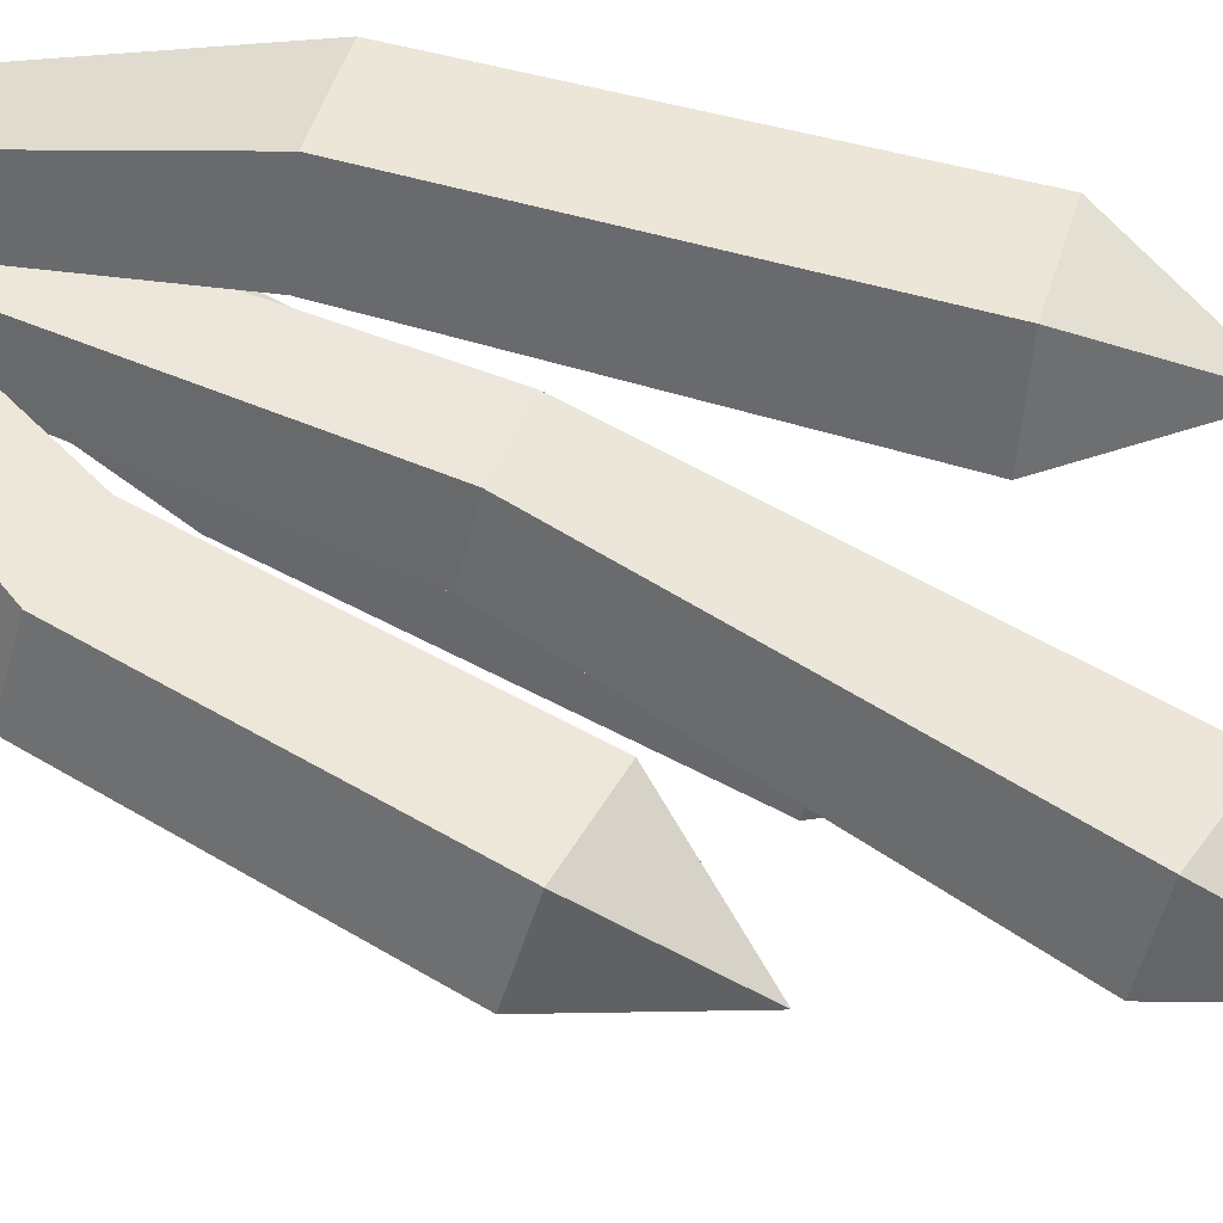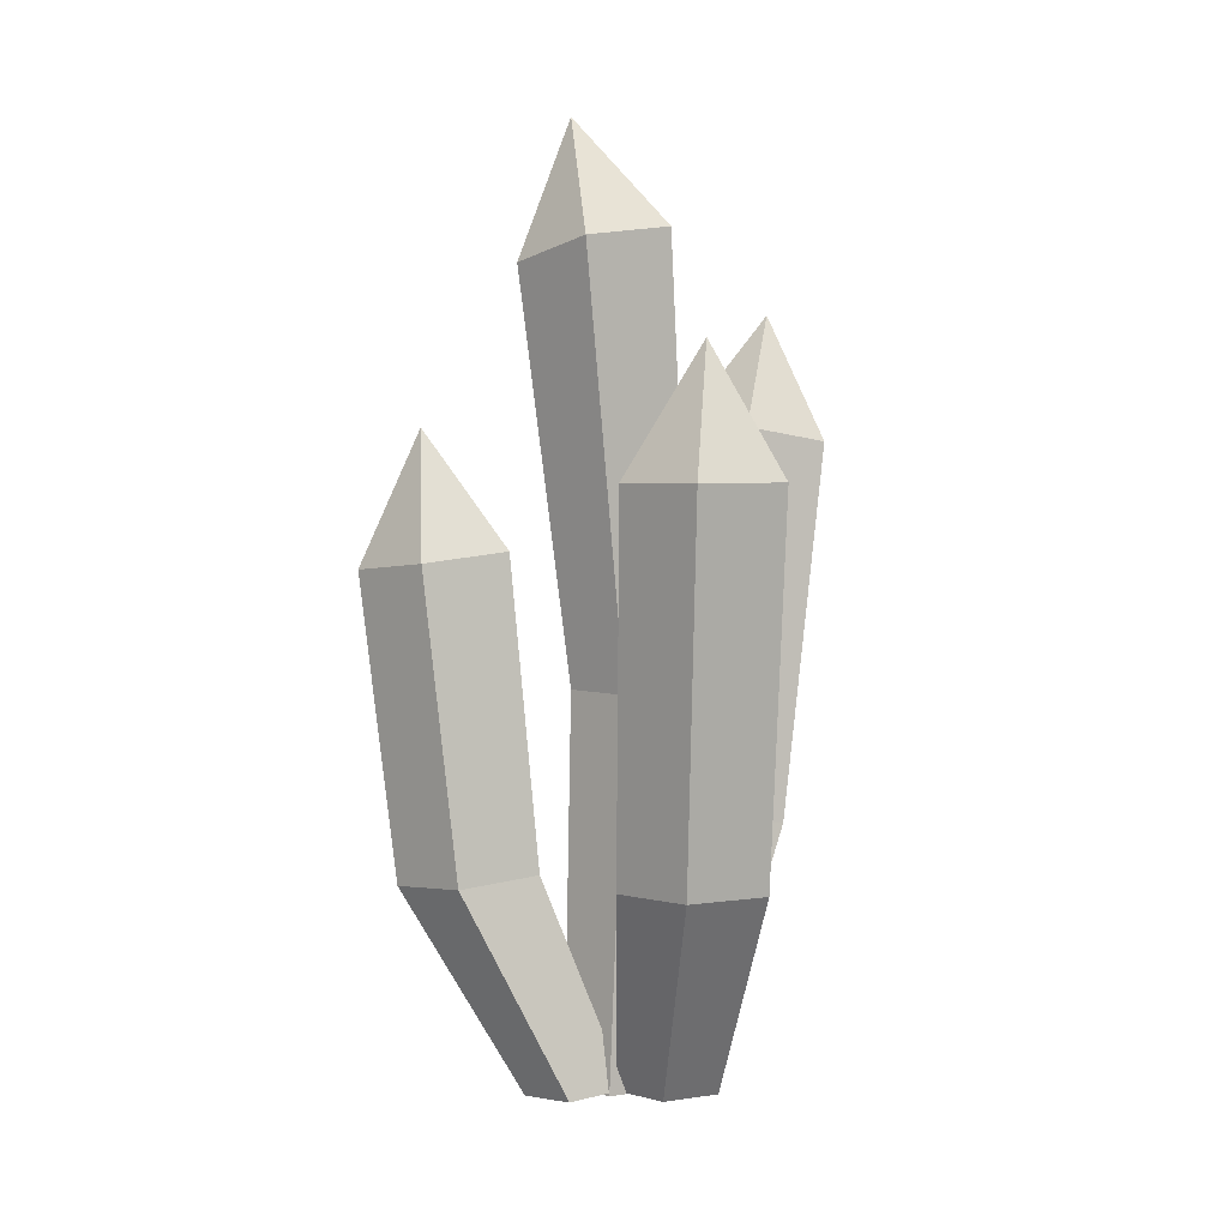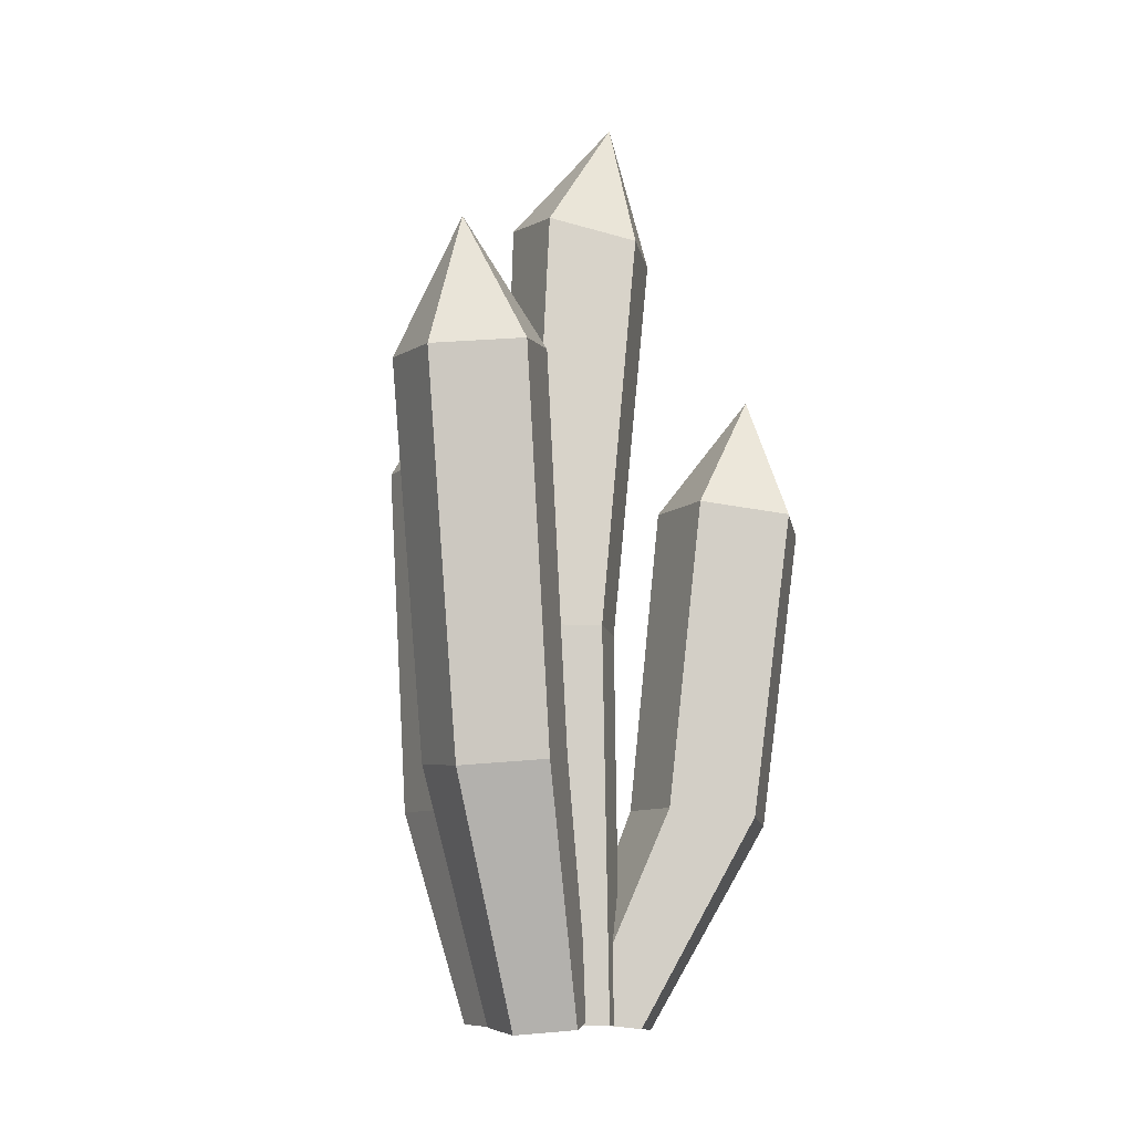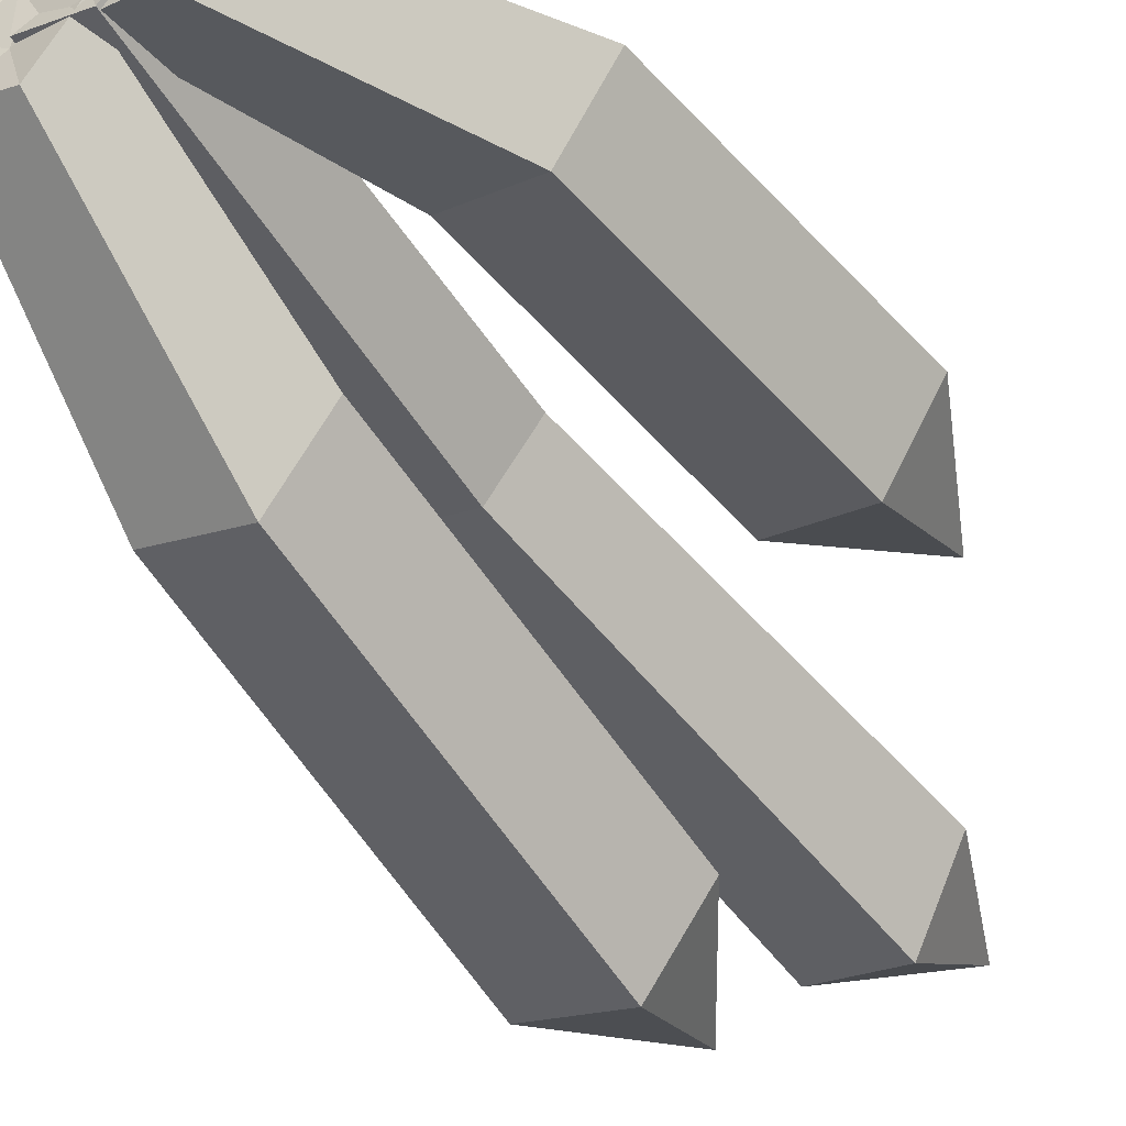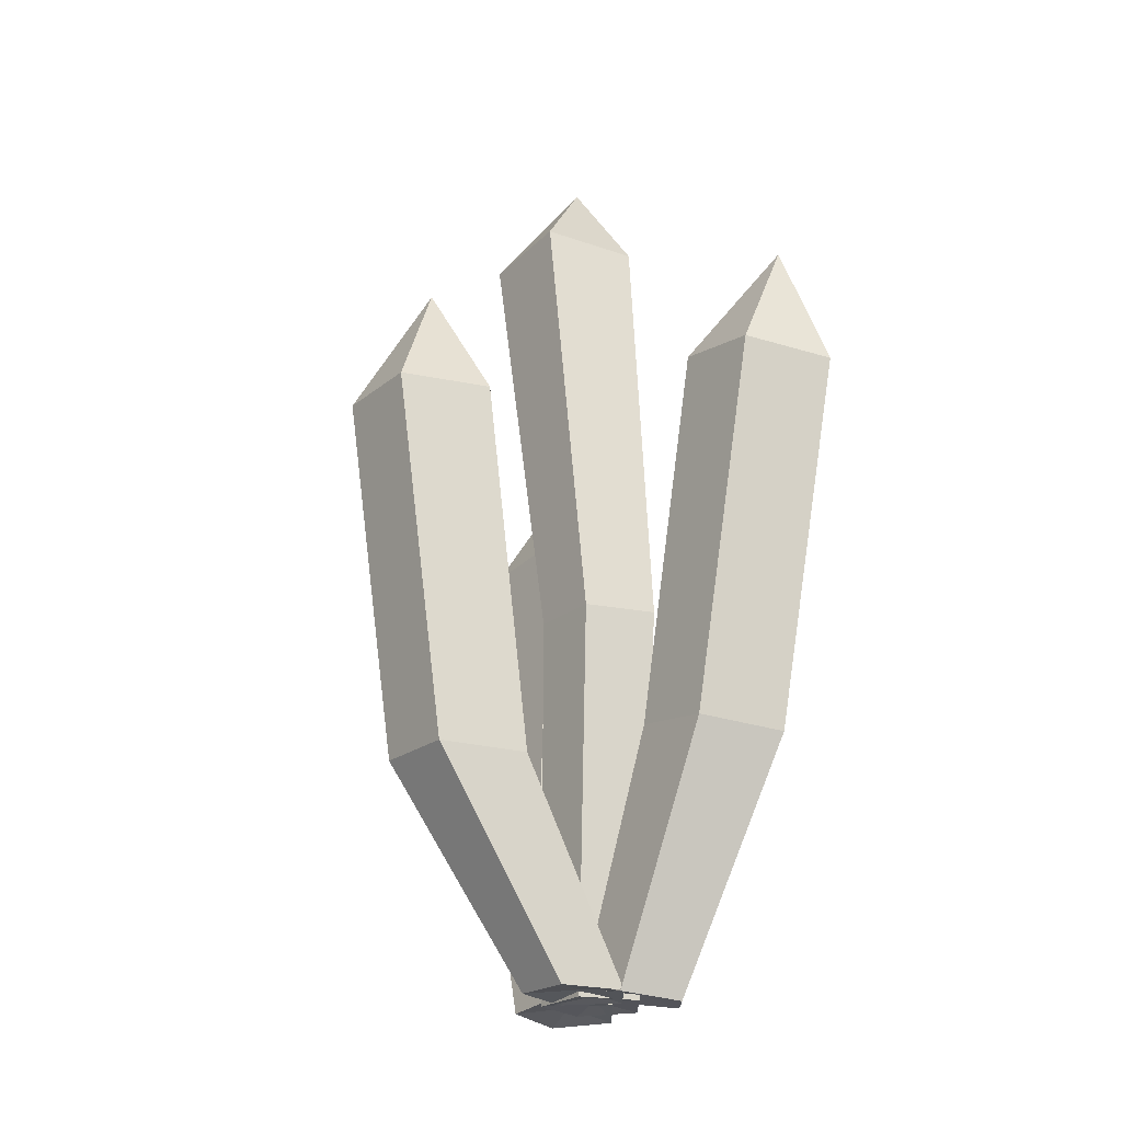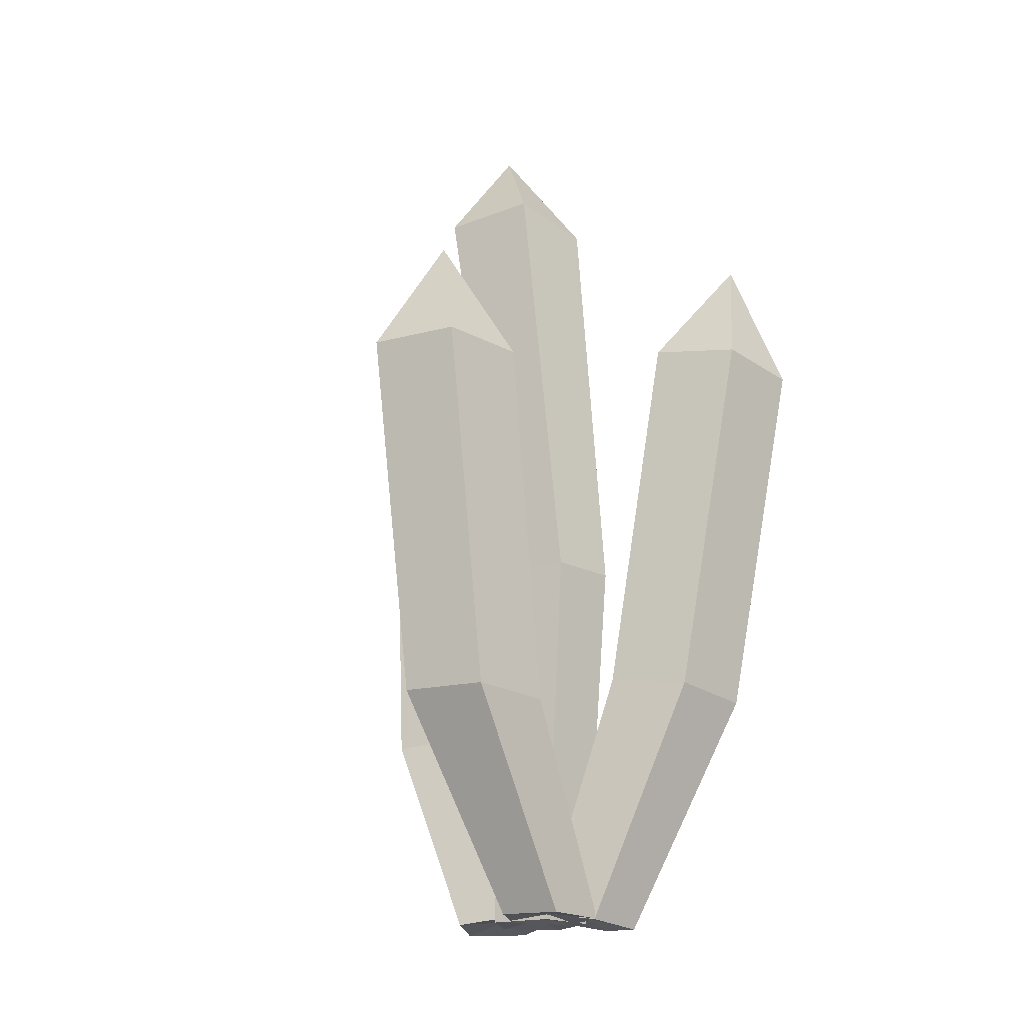
<metadata>
{"format":"obj","ext":"obj","renderer":"f3d","projection":"perspective","resolution":1024,"background":"white","views":[{"elev":72.4,"azim":113.8,"up":"+Z"},{"elev":4.4,"azim":169.6,"up":"+Y"},{"elev":-10.9,"azim":-25.4,"up":"+Y"},{"elev":-48.6,"azim":32.1,"up":"+Z"},{"elev":-22.7,"azim":-108.5,"up":"+Y"},{"elev":-18.7,"azim":-134.9,"up":"+Y"}]}
</metadata>
<code>
v 1.496 0.6911 -4.06
v -3.283 0.7155 -2.506
v -3.282 0.7237 2.517
v 1.495 0.7039 4.07
v 4.45 0.6842 0.005415
v 0.3126 32.66 -4.302
v -5.372 32.61 -2.497
v -5.393 32.59 3.492
v 0.3028 32.61 5.328
v 3.784 32.66 0.5032
v 0.1906 1.159 -0
v 3.921 68 -7.502
v -3.176 68.95 -4.976
v 3.803 77.73 -0.01981
v -3.142 67.81 2.529
v 3.935 66.16 4.625
v 8.302 66.28 -1.546
v 4.858 0.67 -5.092
v 0.06918 1.099 -3.532
v 0.06879 0.9397 1.52
v 4.853 0.4237 3.066
v 7.821 0.2653 -1.02
v 13.49 17.77 -4.702
v 6.787 18.31 -2.465
v 6.779 18.12 4.575
v 13.49 17.42 6.805
v 17.7 17.18 1.036
v 3.491 1.125 -1.014
v 16.07 43.04 -3.422
v 8.913 43.83 -1.057
v 15.41 53.53 3.092
v 8.902 43.56 6.512
v 16.05 42.62 8.838
v 20.49 42.3 2.694
v -2.298 1.288 -1.938
v -7.077 0.5708 -0.4684
v -7.117 0.07388 4.555
v -2.358 0.4745 6.191
v 0.6204 1.227 2.183
v -7.822 21.85 1.519
v -14.54 20.84 3.534
v -14.61 20.11 10.63
v -7.89 20.7 12.92
v -3.748 21.77 7.268
v -3.651 1.166 2.109
v -11.58 53.6 4.579
v -18.74 52.39 6.763
v -14.98 63.05 11.79
v -18.78 51.54 14.29
v -11.65 52.23 16.77
v -7.197 53.5 10.76
v -2.29 0.8422 -6.778
v -7.084 0.7665 -5.21
v -7.091 0.6266 -0.1634
v -2.291 0.6095 1.4
v 0.6664 0.7315 -2.691
v -1.755 18.69 -17.82
v -8.528 18.6 -15.58
v -8.491 18.32 -8.479
v -1.783 18.26 -6.293
v 2.412 18.51 -12.02
v -3.635 1.159 -2.59
v -1.564 49.55 -21.93
v -8.782 49.53 -19.58
v -3.562 60.04 -15.82
v -8.77 49.45 -12
v -1.571 49.42 -9.665
v 2.887 49.48 -15.79
f 1 2 7 6
f 2 3 8 7
f 3 4 9 8
f 4 5 10 9
f 5 1 6 10
f 2 1 11
f 3 2 11
f 4 3 11
f 5 4 11
f 1 5 11
f 12 13 14
f 13 15 14
f 15 16 14
f 16 17 14
f 17 12 14
f 6 7 13 12
f 7 8 15 13
f 8 9 16 15
f 9 10 17 16
f 10 6 12 17
f 18 19 24 23
f 19 20 25 24
f 20 21 26 25
f 21 22 27 26
f 22 18 23 27
f 19 18 28
f 20 19 28
f 21 20 28
f 22 21 28
f 18 22 28
f 29 30 31
f 30 32 31
f 32 33 31
f 33 34 31
f 34 29 31
f 23 24 30 29
f 24 25 32 30
f 25 26 33 32
f 26 27 34 33
f 27 23 29 34
f 35 36 41 40
f 36 37 42 41
f 37 38 43 42
f 38 39 44 43
f 39 35 40 44
f 36 35 45
f 37 36 45
f 38 37 45
f 39 38 45
f 35 39 45
f 46 47 48
f 47 49 48
f 49 50 48
f 50 51 48
f 51 46 48
f 40 41 47 46
f 41 42 49 47
f 42 43 50 49
f 43 44 51 50
f 44 40 46 51
f 52 53 58 57
f 53 54 59 58
f 54 55 60 59
f 55 56 61 60
f 56 52 57 61
f 53 52 62
f 54 53 62
f 55 54 62
f 56 55 62
f 52 56 62
f 63 64 65
f 64 66 65
f 66 67 65
f 67 68 65
f 68 63 65
f 57 58 64 63
f 58 59 66 64
f 59 60 67 66
f 60 61 68 67
f 61 57 63 68

</code>
